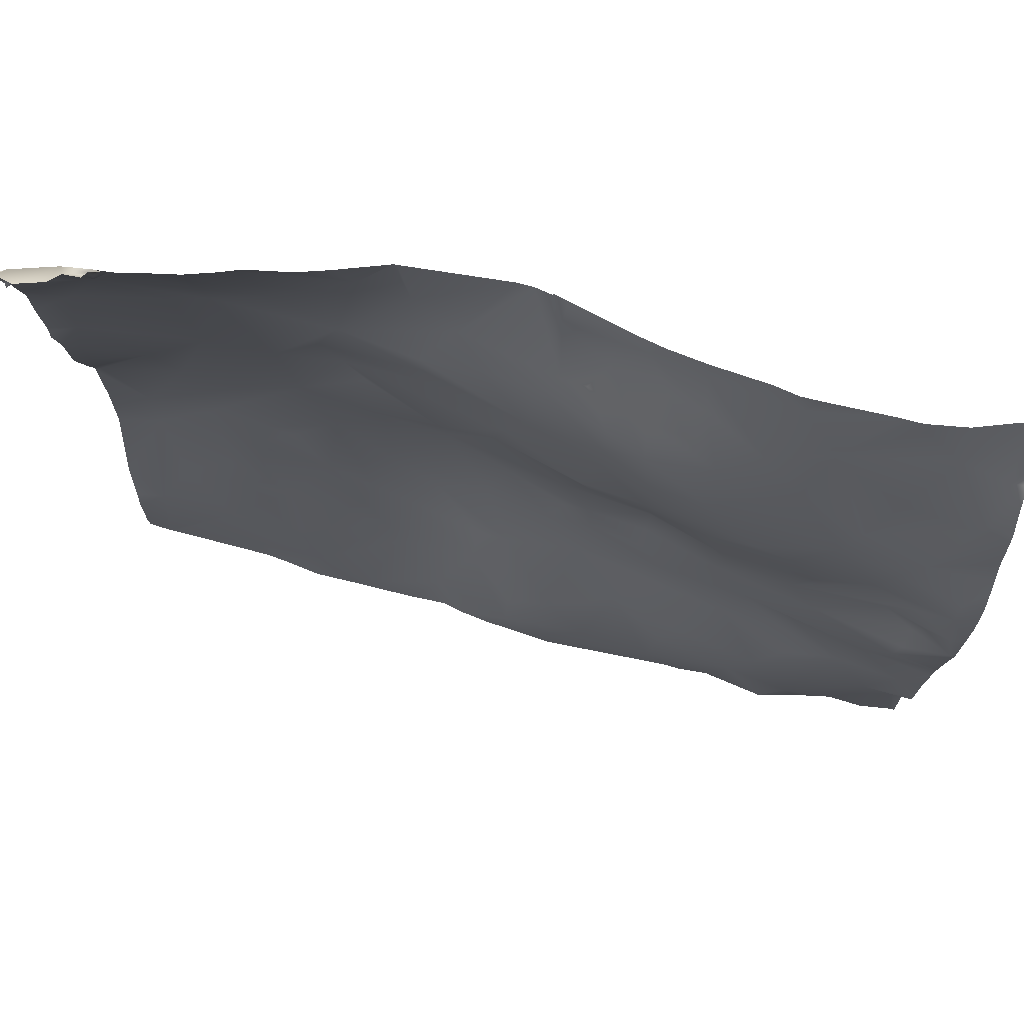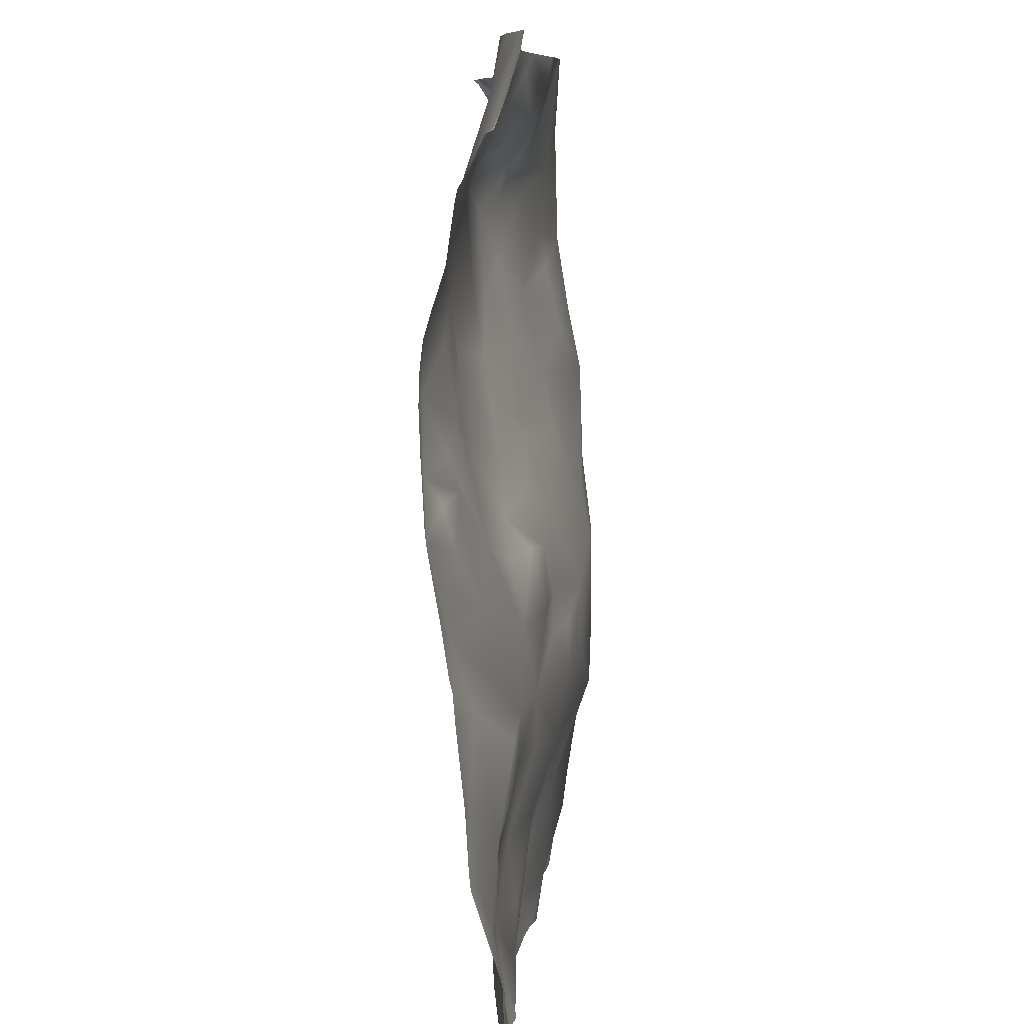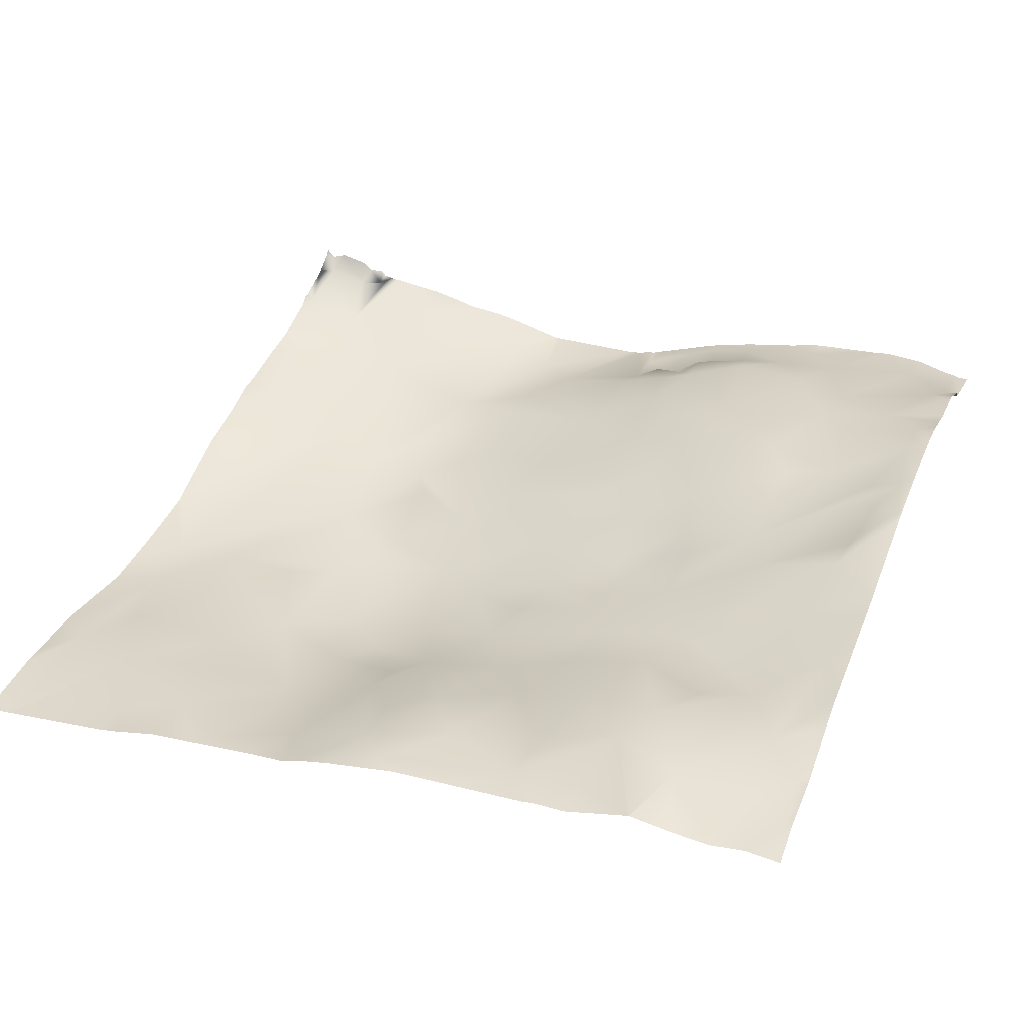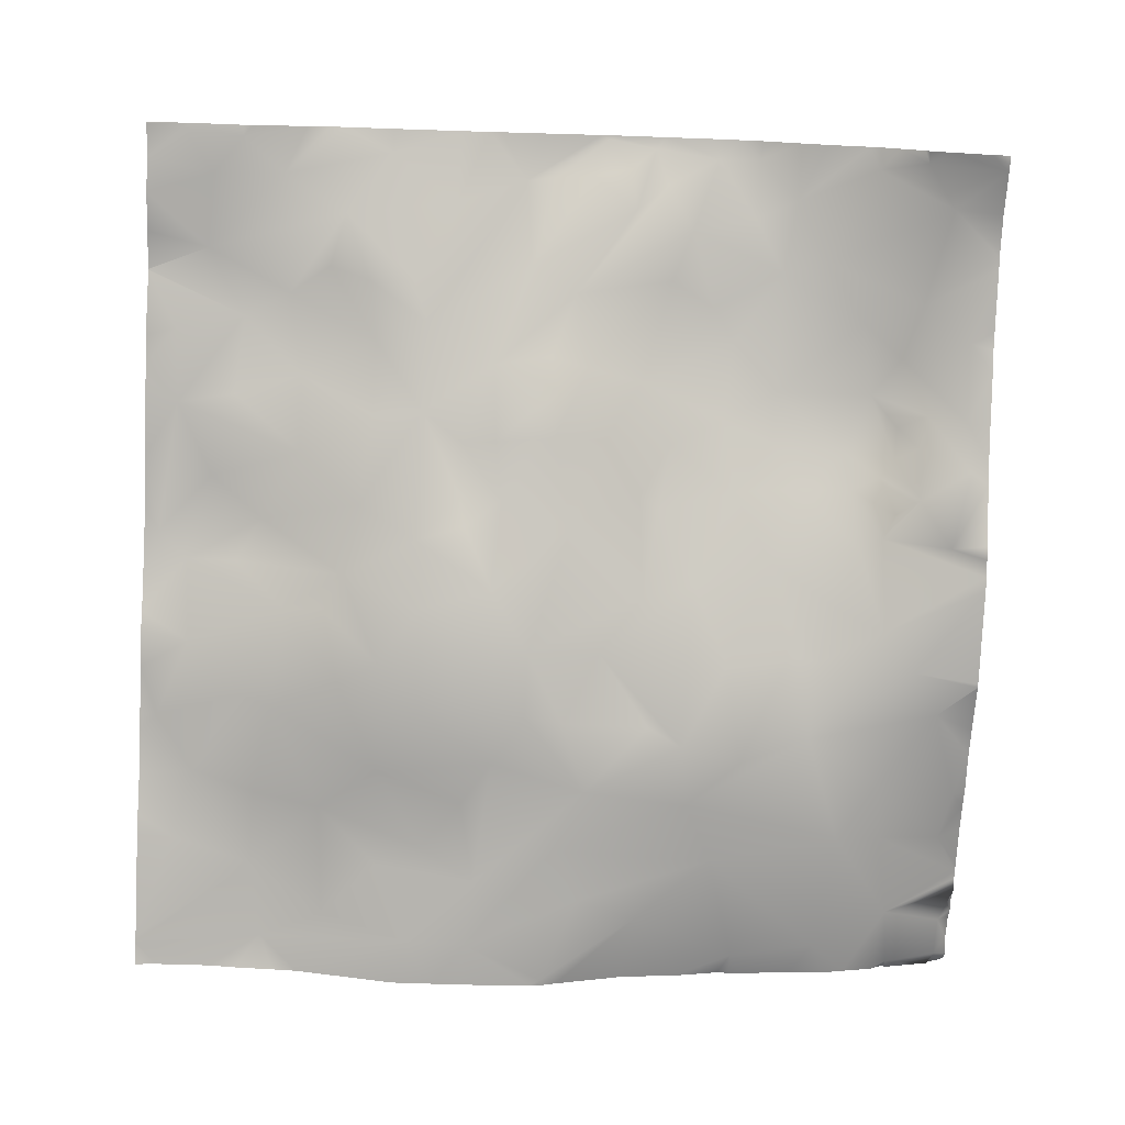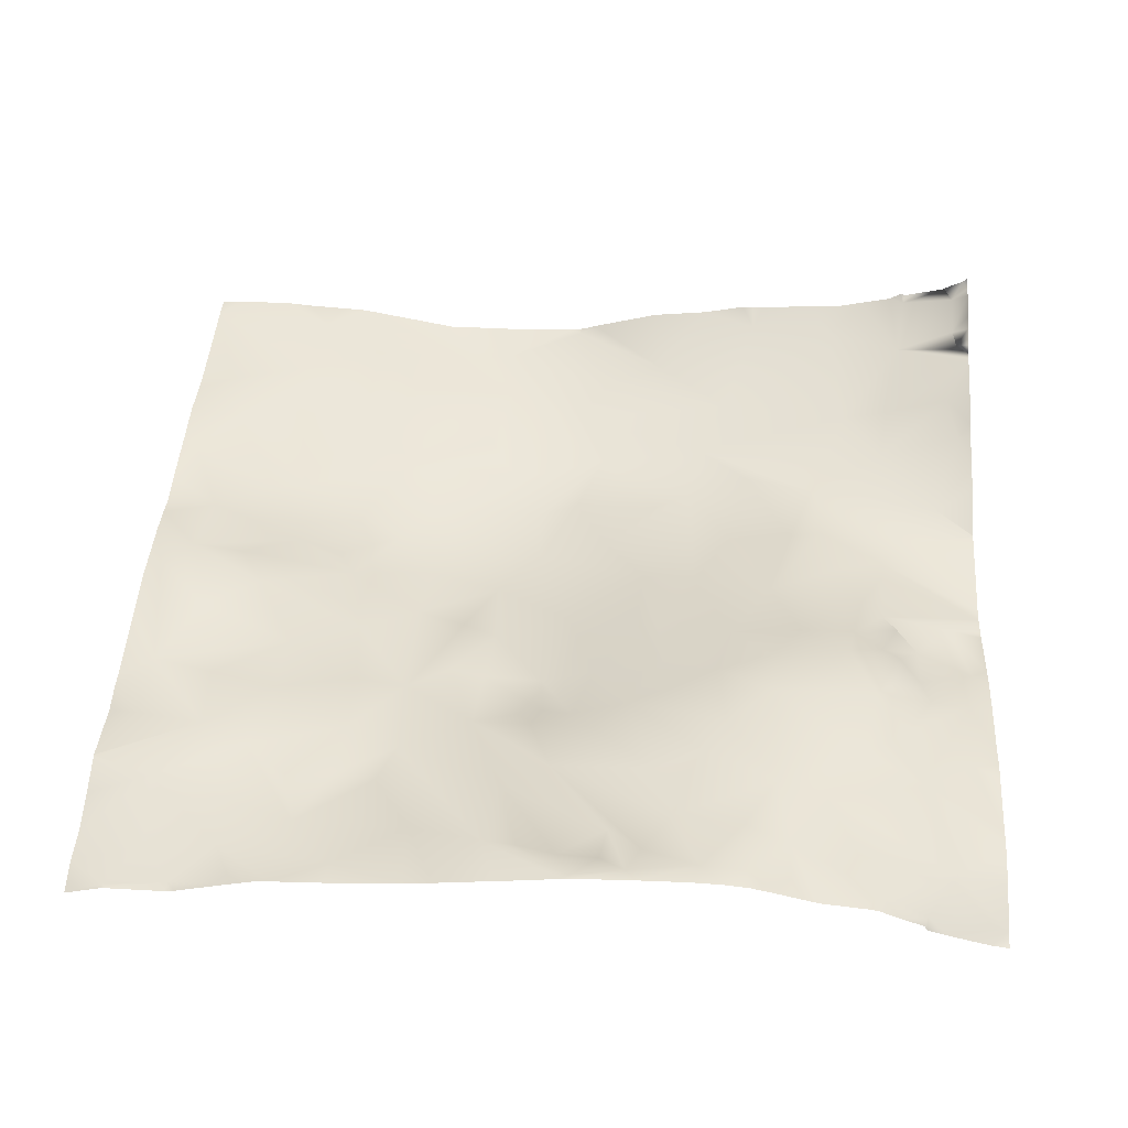
<metadata>
{"format":"obj","ext":"obj","renderer":"f3d","projection":"perspective","resolution":1024,"background":"white","views":[{"elev":70.7,"azim":-171.8,"up":"+Z"},{"elev":7.3,"azim":-93.4,"up":"+Z"},{"elev":37.4,"azim":-158.9,"up":"+Y"},{"elev":-75.9,"azim":-92.2,"up":"+Y"},{"elev":51.2,"azim":-86.3,"up":"+Y"}]}
</metadata>
<code>
o lod_0_119_Cube
v 667.7 11.59 -1235
v 672.6 11.2 -1232
v 668.4 11.57 -1228
v 672.4 12.43 -1224
v 669.8 14.58 -1212
v 680.8 11.85 -1232
v 676.4 11.59 -1217
v 674.9 13.87 -1205
v 688.3 11.28 -1228
v 689.9 10.12 -1236
v 685.6 11.59 -1223
v 698 8.868 -1235
v 712.7 7.885 -1237
v 733.4 3.843 -1237
v 739.6 3.083 -1233
v 724.6 3.901 -1234
v 729.9 1.374 -1227
v 715.8 7.202 -1234
v 720.3 3.371 -1223
v 706.2 8.341 -1232
v 710.8 7.261 -1226
v 702.8 6.719 -1221
v 715.6 6.518 -1229
v 696.8 8.606 -1229
v 694.6 9.641 -1222
v 698.3 6.677 -1213
v 690.3 8.957 -1213
v 707.9 3.49 -1214
v 682.3 11.09 -1219
v 683.6 9.716 -1214
v 683.2 9.701 -1209
v 688 8.787 -1208
v 697.7 6.625 -1208
v 672.5 16.22 -1197
v 667.6 18.45 -1188
v 681.6 12.67 -1196
v 671.9 16.48 -1193
v 671.6 15.69 -1189
v 670.7 16.86 -1185
v 675.2 15.17 -1184
v 668.5 18.59 -1182
v 692.3 8.237 -1200
v 684.5 12.1 -1191
v 672.4 16.3 -1181
v 669.4 18.68 -1175
v 677.2 15.27 -1178
v 669.2 18.54 -1170
v 675.8 16.48 -1171
v 673.7 16.74 -1166
v 681.8 15.76 -1167
v 668.6 12.63 -1152
v 669.7 15.32 -1157
v 680.3 15.68 -1162
v 673.6 12.45 -1149
v 684.4 12.26 -1152
v 686.9 14.05 -1158
v 688.3 10.59 -1146
v 690.7 12.94 -1154
v 697.1 8.835 -1146
v 695 13.51 -1157
v 696.7 10.13 -1151
v 702.5 7.424 -1146
v 698.4 11.65 -1154
v 700.2 8.775 -1151
v 702 10.68 -1154
v 705.8 6.524 -1151
v 710.8 4.677 -1148
v 710.4 7.019 -1155
v 707.8 8.012 -1154
v 703.9 9.553 -1156
v 705.6 10.22 -1159
v 701.7 12.15 -1159
v 712.2 7.309 -1158
v 695.1 13.01 -1168
v 705.7 10.01 -1164
v 700.9 11.68 -1168
v 689.7 14.72 -1173
v 698.3 11.87 -1174
v 706 8.564 -1172
v 685.9 14.8 -1175
v 694.1 10.61 -1183
v 683.1 14.9 -1180
v 700.9 9.501 -1180
v 692.7 10.1 -1189
v 700.3 7.557 -1187
v 691.4 9.632 -1194
v 694.8 7.425 -1193
v 700 5.745 -1193
v 700.5 5.247 -1199
v 700.9 5.798 -1203
v 707 4.243 -1199
v 706.7 4.344 -1203
v 711.5 2.102 -1208
v 709.7 2.458 -1203
v 716.5 0.539 -1199
v 709.7 4.491 -1191
v 718.9 0.184 -1207
v 706.7 7.405 -1183
v 723.2 -1.043 -1195
v 717.4 3.437 -1182
v 708 7.595 -1181
v 716.2 4.738 -1176
v 723.5 1.277 -1187
v 713.6 6.945 -1168
v 733.7 -0.763 -1177
v 724.8 2.18 -1172
v 718.4 5.269 -1160
v 724.1 3.934 -1165
v 720.7 3.878 -1155
v 724.4 4.299 -1162
v 735.7 0.453 -1171
v 732.9 1.898 -1163
v 740.7 -0.331 -1176
v 725 2.787 -1151
v 726.4 2.862 -1144
v 730 3.146 -1148
v 738.4 2.895 -1154
v 745 2.133 -1159
v 740.1 4.919 -1145
v 745.5 5.556 -1146
v 745.1 3.444 -1154
v 754.7 4.6 -1152
v 753.5 7.002 -1145
v 756.3 6.574 -1145
v 761.6 6.081 -1151
v 761 7.56 -1145
v 759.9 2.277 -1170
v 761.8 -2.275 -1192
v 754.7 -0.443 -1182
v 752.2 -1.702 -1188
v 747.6 0.517 -1173
v 757.5 -2.805 -1201
v 746.3 -1.759 -1192
v 758.6 3.004 -1161
v 739.1 -1.585 -1188
v 731.4 -0.63 -1181
v 731.3 -0.871 -1191
v 730.4 -1.805 -1195
v 736 -2.008 -1199
v 730.3 -1.822 -1207
v 750.1 -2.195 -1200
v 725 -1.165 -1212
v 757.4 -2.862 -1208
v 716 3.075 -1216
v 719.7 1.918 -1218
v 727.6 0.03003 -1216
v 731 0.795 -1224
v 737.6 -1.339 -1212
v 741.1 -1.177 -1202
v 746.6 -0.984 -1206
v 742.6 0.19 -1218
v 749 -0.508 -1212
v 741.7 2.106 -1226
v 755.1 -0.613 -1218
v 750.1 1.227 -1226
v 758.6 0.536 -1225
v 747.3 1.568 -1235
v 762.5 8.034 -1146
v 762.5 8.058 -1146
v 762.5 6.514 -1151
v 761.5 8.984 -1144
v 759.8 9.624 -1144
v 756.8 8.997 -1144
v 755.5 8.041 -1144
v 753.8 8.138 -1144
v 753.3 7.506 -1144
v 752 7.325 -1144
v 762.5 9.382 -1144
v 762.5 10.03 -1144
v 762.2 9.491 -1144
v 752.9 7.195 -1144
v 751.3 7.244 -1144
v 750.3 7.184 -1144
v 735 4.909 -1144
v 731.9 4.243 -1144
v 749.4 7.022 -1144
v 745 6.574 -1144
v 741.6 5.843 -1144
v 739.7 5.311 -1144
v 726.4 2.864 -1144
v 726.4 2.872 -1144
v 726.3 2.861 -1144
v 726.5 2.894 -1144
v 726 2.87 -1144
v 711.6 3.699 -1144
v 710.2 4.244 -1144
v 703.7 6.679 -1144
v 701.2 7.509 -1144
v 691.4 9.644 -1144
v 688.9 10.36 -1144
v 715.1 3.065 -1144
v 713.5 3.269 -1144
v 711.9 3.772 -1144
v 697.2 8.481 -1144
v 686.9 10.56 -1144
v 680 11.13 -1144
v 673.8 11.15 -1144
v 670.2 10.22 -1144
v 678.6 11.32 -1144
v 677.7 11.37 -1144
v 669 10.02 -1144
v 668.2 9.835 -1144
v 667.2 9.861 -1144
v 667.2 10.23 -1146
v 667.2 11.58 -1150
v 667.2 12.49 -1152
v 762.5 6.601 -1151
v 762.5 6.773 -1152
v 762.5 5.815 -1153
v 762.5 4.892 -1156
v 762.5 4.17 -1159
v 762.5 3.882 -1163
v 762.5 3.181 -1169
v 762.5 3.17 -1171
v 762.5 1.918 -1176
v 762.5 3.094 -1170
v 762.5 1.009 -1183
v 762.5 -2.129 -1192
v 762.5 -1.523 -1190
v 762.5 -2.239 -1193
v 762.5 -2.339 -1193
v 762.5 -2.796 -1201
v 667.2 15.63 -1157
v 667.2 14.45 -1155
v 667.2 13.24 -1153
v 667.2 15.88 -1159
v 667.2 16.46 -1163
v 667.2 17.94 -1168
v 667.2 18.64 -1170
v 667.2 17.34 -1166
v 667.2 18.94 -1173
v 667.2 19.06 -1176
v 667.2 18.87 -1181
v 667.2 18.81 -1182
v 667.2 17.19 -1195
v 667.2 18.34 -1189
v 667.2 18.55 -1187
v 667.2 16.17 -1201
v 667.2 16.48 -1200
v 762.5 -2.867 -1209
v 762.5 -2.823 -1205
v 762.5 -0.5982 -1220
v 762.5 -0.4182 -1223
v 762.5 -0.2027 -1228
v 762.5 0.09214 -1231
v 762.5 -0.04303 -1237
v 760.3 0.08944 -1239
v 760 0.1129 -1239
v 762.5 -0.3139 -1239
v 759.8 0.1275 -1239
v 759.2 0.1971 -1239
v 745 2.068 -1239
v 747.3 1.61 -1239
v 740.2 3.283 -1239
v 735.2 3.751 -1239
v 733.4 3.97 -1239
v 728 4.521 -1239
v 723.8 4.811 -1239
v 721.7 5.582 -1239
v 718.3 6.449 -1239
v 710.4 7.935 -1239
v 704.2 8.304 -1239
v 695.6 8.797 -1239
v 693.8 9.081 -1239
v 690.6 9.093 -1239
v 683.6 11 -1239
v 683.5 11.03 -1239
v 683.4 11.03 -1239
v 679.1 10.39 -1239
v 667.2 15.91 -1204
v 667.2 15.09 -1212
v 667.2 14.77 -1218
v 667.2 14.59 -1219
v 667.2 13.84 -1222
v 667.2 11.9 -1228
v 667.2 11.71 -1229
v 674.8 9.995 -1239
v 671 10.6 -1239
v 667.4 10.25 -1239
v 667.2 11.66 -1235
v 667.2 10.27 -1239
v 667.2 11.61 -1235
f 1 278 279
f 2 278 1
f 3 280 276
f 3 2 1
f 4 2 3
f 2 4 6
f 6 277 2
f 5 7 4
f 7 6 4
f 8 7 5
f 6 268 269
f 6 267 268
f 9 266 267
f 10 264 265
f 6 11 9
f 7 11 6
f 12 264 10
f 9 12 10
f 13 260 261
f 13 262 12
f 14 256 257
f 15 252 254
f 15 255 14
f 17 15 14
f 16 17 14
f 16 259 18
f 18 260 13
f 19 17 16
f 19 16 18
f 20 18 13
f 20 13 12
f 21 18 20
f 22 20 12
f 22 21 20
f 23 18 21
f 23 19 18
f 24 22 12
f 24 12 9
f 25 24 9
f 25 22 24
f 11 25 9
f 25 26 22
f 11 27 25
f 27 26 25
f 26 28 22
f 28 21 22
f 29 27 11
f 7 29 11
f 30 27 29
f 30 29 7
f 31 30 7
f 8 31 7
f 31 32 30
f 32 31 8
f 32 27 30
f 33 26 27
f 32 33 27
f 33 28 26
f 34 32 8
f 34 238 239
f 34 36 32
f 35 37 34
f 37 36 34
f 35 38 37
f 38 36 37
f 35 39 38
f 38 40 36
f 39 40 38
f 41 39 35
f 41 40 39
f 36 42 32
f 42 33 32
f 40 43 36
f 36 43 42
f 41 44 40
f 44 43 40
f 45 44 41
f 45 233 232
f 45 46 44
f 44 46 43
f 48 46 45
f 47 48 45
f 47 49 48
f 49 50 48
f 50 46 48
f 52 224 51
f 52 53 49
f 51 54 52
f 54 53 52
f 49 53 50
f 54 199 55
f 54 55 53
f 55 56 53
f 53 56 50
f 57 58 55
f 55 58 56
f 57 59 58
f 58 60 56
f 59 61 58
f 58 61 60
f 59 62 61
f 61 63 60
f 63 61 64
f 61 62 64
f 64 65 63
f 63 65 60
f 62 66 64
f 64 66 65
f 187 67 62
f 62 67 66
f 67 68 66
f 67 193 68
f 66 68 69
f 66 69 70
f 65 66 70
f 69 68 71
f 70 69 71
f 65 70 72
f 70 71 72
f 60 65 72
f 68 73 71
f 60 72 74
f 60 74 56
f 56 74 50
f 72 71 75
f 71 73 75
f 74 72 76
f 72 75 76
f 50 74 77
f 74 76 78
f 77 74 78
f 75 79 76
f 76 79 78
f 50 77 80
f 50 80 46
f 77 78 81
f 80 77 81
f 46 80 82
f 80 81 82
f 46 82 43
f 78 83 81
f 78 79 83
f 82 81 84
f 82 84 43
f 81 83 85
f 81 85 84
f 84 86 43
f 43 86 42
f 84 87 86
f 86 87 42
f 84 88 87
f 84 85 88
f 87 89 42
f 87 88 89
f 42 89 90
f 42 90 33
f 88 91 89
f 89 91 90
f 90 92 33
f 90 91 92
f 33 92 93
f 33 93 28
f 91 94 92
f 94 93 92
f 91 95 94
f 94 95 93
f 88 96 91
f 96 95 91
f 85 96 88
f 95 97 93
f 98 96 85
f 83 98 85
f 96 99 95
f 95 99 97
f 98 100 96
f 96 100 99
f 83 101 98
f 101 100 98
f 79 101 83
f 102 100 101
f 79 102 101
f 100 103 99
f 100 102 103
f 79 104 102
f 75 104 79
f 73 104 75
f 102 105 103
f 104 106 102
f 102 106 105
f 73 107 104
f 104 108 106
f 109 107 73
f 68 109 73
f 107 110 104
f 107 109 110
f 104 110 108
f 108 111 106
f 106 111 105
f 110 112 108
f 112 111 108
f 109 112 110
f 105 111 113
f 112 113 111
f 109 114 112
f 114 116 112
f 115 116 114
f 116 117 112
f 183 116 115
f 117 118 112
f 112 118 113
f 116 119 117
f 119 120 117
f 117 120 121
f 117 121 118
f 120 173 121
f 121 122 118
f 173 122 121
f 115 180 181
f 124 125 122
f 124 126 125
f 161 170 168
f 126 158 159
f 159 125 126
f 127 213 216
f 127 214 215
f 128 218 220
f 128 220 221
f 129 219 128
f 215 129 127
f 129 128 130
f 129 131 127
f 131 129 130
f 130 128 132
f 221 132 128
f 131 130 133
f 133 130 132
f 131 134 127
f 212 127 134
f 131 118 134
f 118 131 113
f 113 131 133
f 118 122 134
f 113 133 135
f 210 134 122
f 134 211 212
f 105 113 135
f 122 209 210
f 136 105 135
f 105 136 103
f 103 136 137
f 136 135 137
f 103 137 99
f 137 135 138
f 137 138 99
f 138 135 139
f 99 138 140
f 138 139 140
f 99 140 97
f 135 141 139
f 135 133 141
f 133 132 141
f 97 140 142
f 141 132 143
f 97 142 144
f 93 97 144
f 28 93 144
f 28 144 21
f 144 23 21
f 144 19 23
f 144 142 145
f 144 145 19
f 142 146 145
f 145 146 19
f 142 140 146
f 146 147 19
f 147 17 19
f 146 140 148
f 146 148 147
f 140 139 148
f 17 147 15
f 149 148 139
f 139 141 149
f 149 150 148
f 149 141 150
f 148 151 147
f 148 150 151
f 150 141 152
f 150 152 151
f 141 143 152
f 147 151 153
f 147 153 15
f 152 154 151
f 152 143 154
f 153 151 155
f 151 154 155
f 153 155 15
f 154 143 156
f 154 156 155
f 155 157 15
f 155 251 157
f 157 251 253
f 156 250 155
f 143 242 156
f 246 247 248
f 156 244 245
f 156 243 244
f 156 242 243
f 125 160 207
f 125 207 208
f 125 208 209
f 189 59 57
f 175 174 116
f 197 200 54
f 162 124 163
f 275 274 3
f 272 4 273
f 178 120 119
f 164 163 124
f 201 54 51
f 188 187 62
f 204 202 201
f 230 49 47
f 192 68 193
f 265 266 10
f 246 249 247
f 182 180 115
f 279 282 1
f 255 256 14
f 234 233 41
f 241 132 222
f 271 270 5
f 241 240 143
f 276 275 3
f 174 119 116
f 162 161 126
f 236 34 235
f 226 52 49
f 257 16 14
f 228 230 47
f 186 185 67
f 195 190 57
f 196 55 199
f 282 280 1
f 184 114 191
f 224 225 51
f 198 197 54
f 229 228 47
f 274 4 3
f 216 214 127
f 167 166 123
f 166 165 123
f 181 183 115
f 231 229 47
f 252 157 253
f 171 123 124
f 196 195 57
f 164 123 165
f 225 206 51
f 239 235 34
f 236 237 35
f 177 176 120
f 262 263 12
f 227 226 49
f 179 178 119
f 231 45 232
f 270 8 5
f 272 271 5
f 191 109 192
f 219 218 128
f 206 205 51
f 204 203 202
f 188 59 194
f 237 41 35
f 184 182 115
f 170 169 168
f 171 122 172
f 190 189 57
f 2 277 278
f 3 1 280
f 6 269 277
f 6 9 267
f 9 10 266
f 12 263 264
f 13 261 262
f 15 254 255
f 16 258 259
f 18 259 260
f 34 8 238
f 45 41 233
f 52 223 224
f 54 200 199
f 187 186 67
f 67 185 193
f 183 175 116
f 120 176 173
f 173 172 122
f 158 126 168
f 126 161 168
f 159 160 125
f 129 217 219
f 215 217 129
f 221 222 132
f 212 213 127
f 210 211 134
f 122 125 209
f 155 250 251
f 156 248 250
f 143 240 242
f 248 156 245
f 245 246 248
f 189 194 59
f 162 126 124
f 272 5 4
f 178 177 120
f 201 198 54
f 51 205 201
f 205 204 201
f 230 227 49
f 192 109 68
f 279 281 282
f 241 143 132
f 174 179 119
f 236 35 34
f 226 223 52
f 257 258 16
f 196 57 55
f 184 115 114
f 274 273 4
f 252 15 157
f 171 167 123
f 164 124 123
f 231 47 45
f 270 238 8
f 191 114 109
f 188 62 59
f 237 234 41
f 171 124 122

</code>
